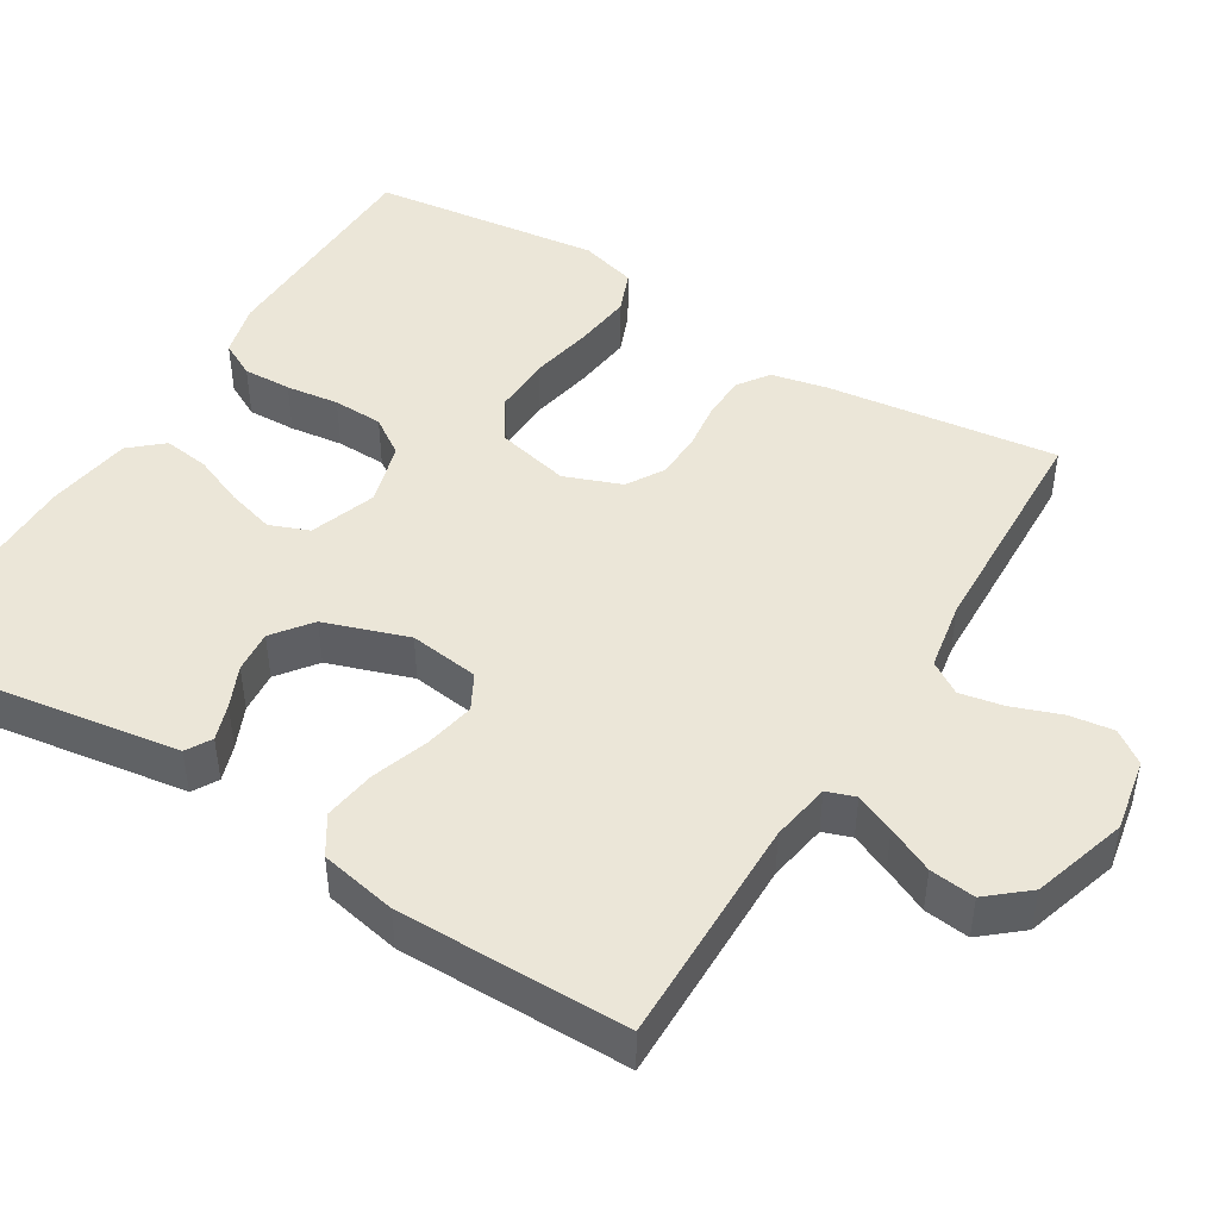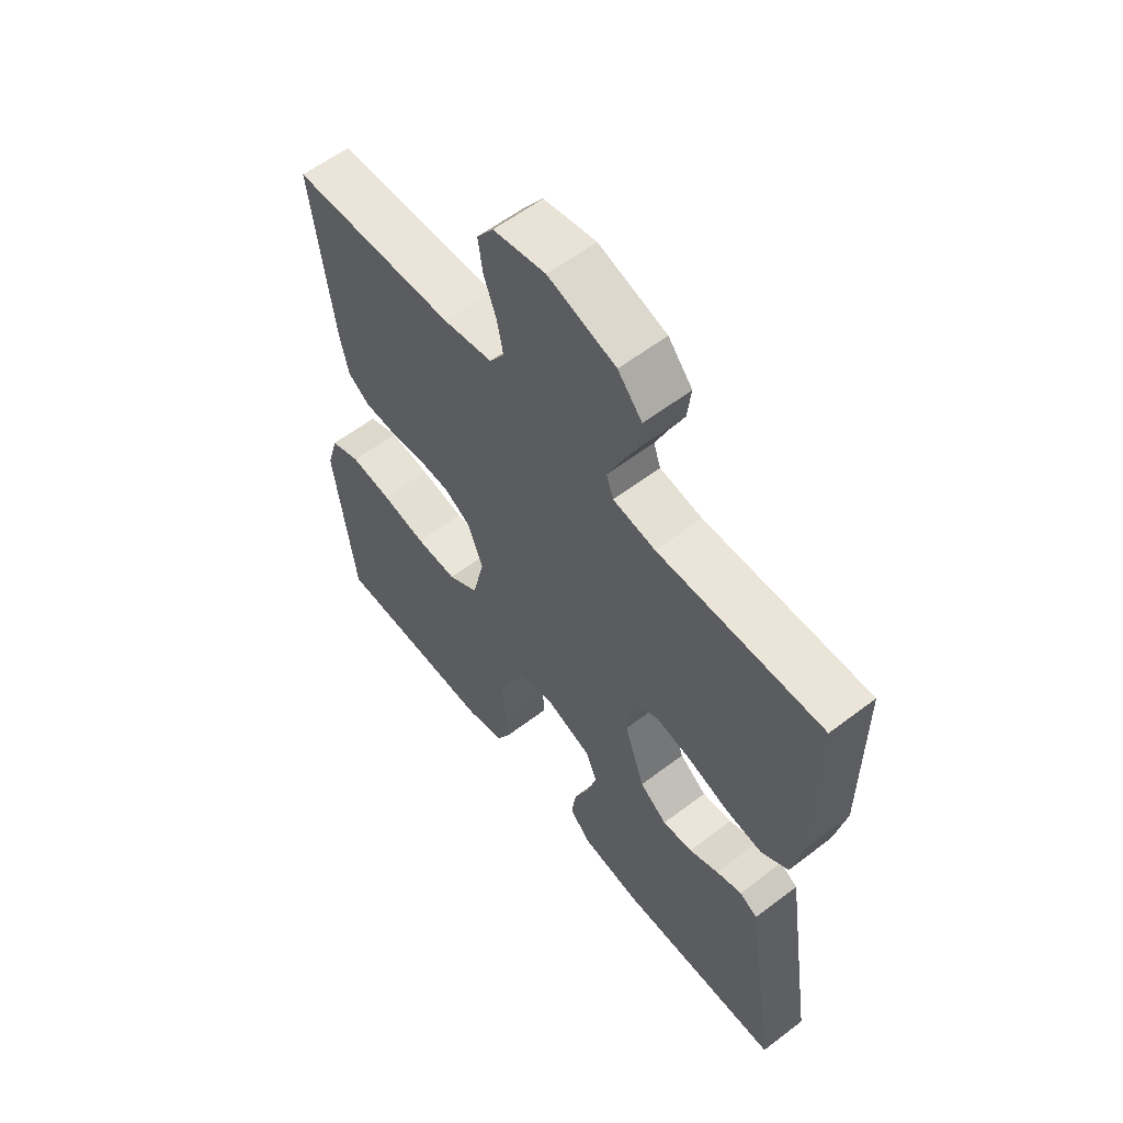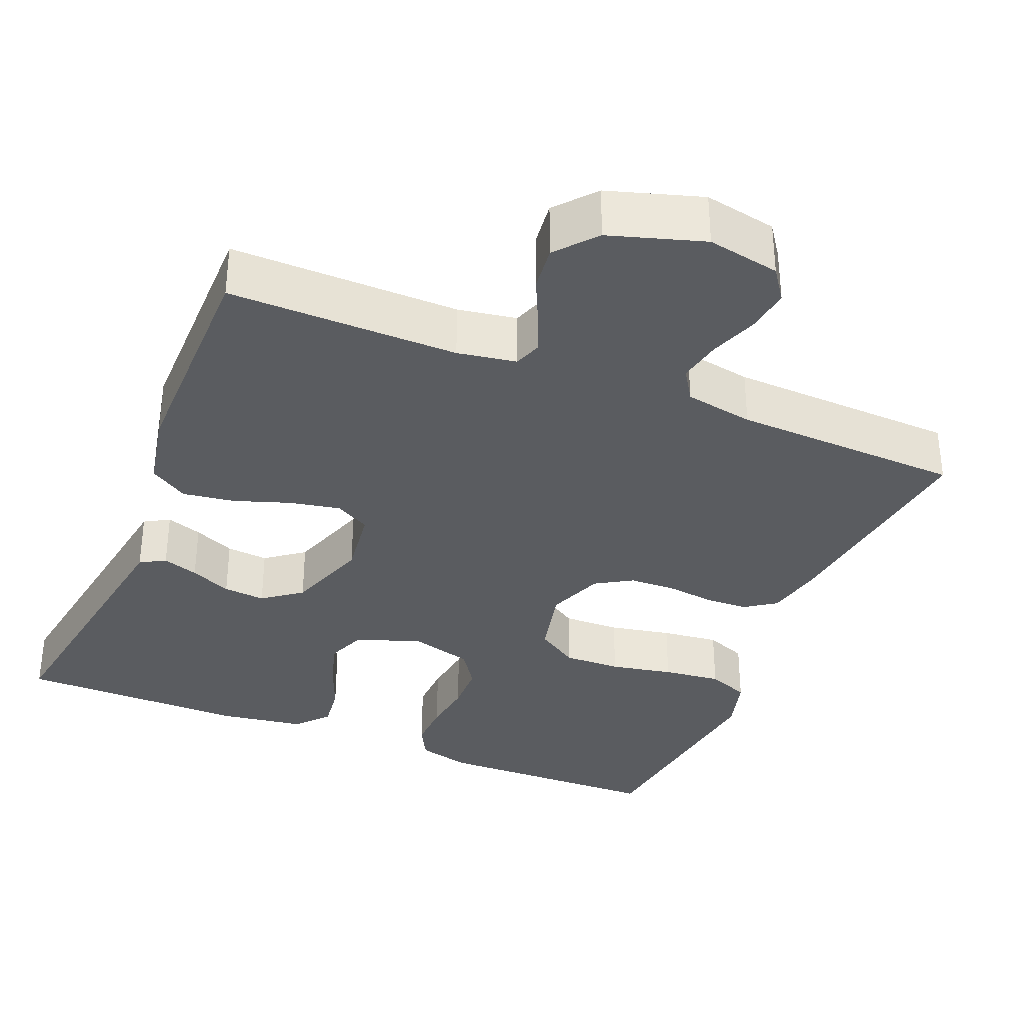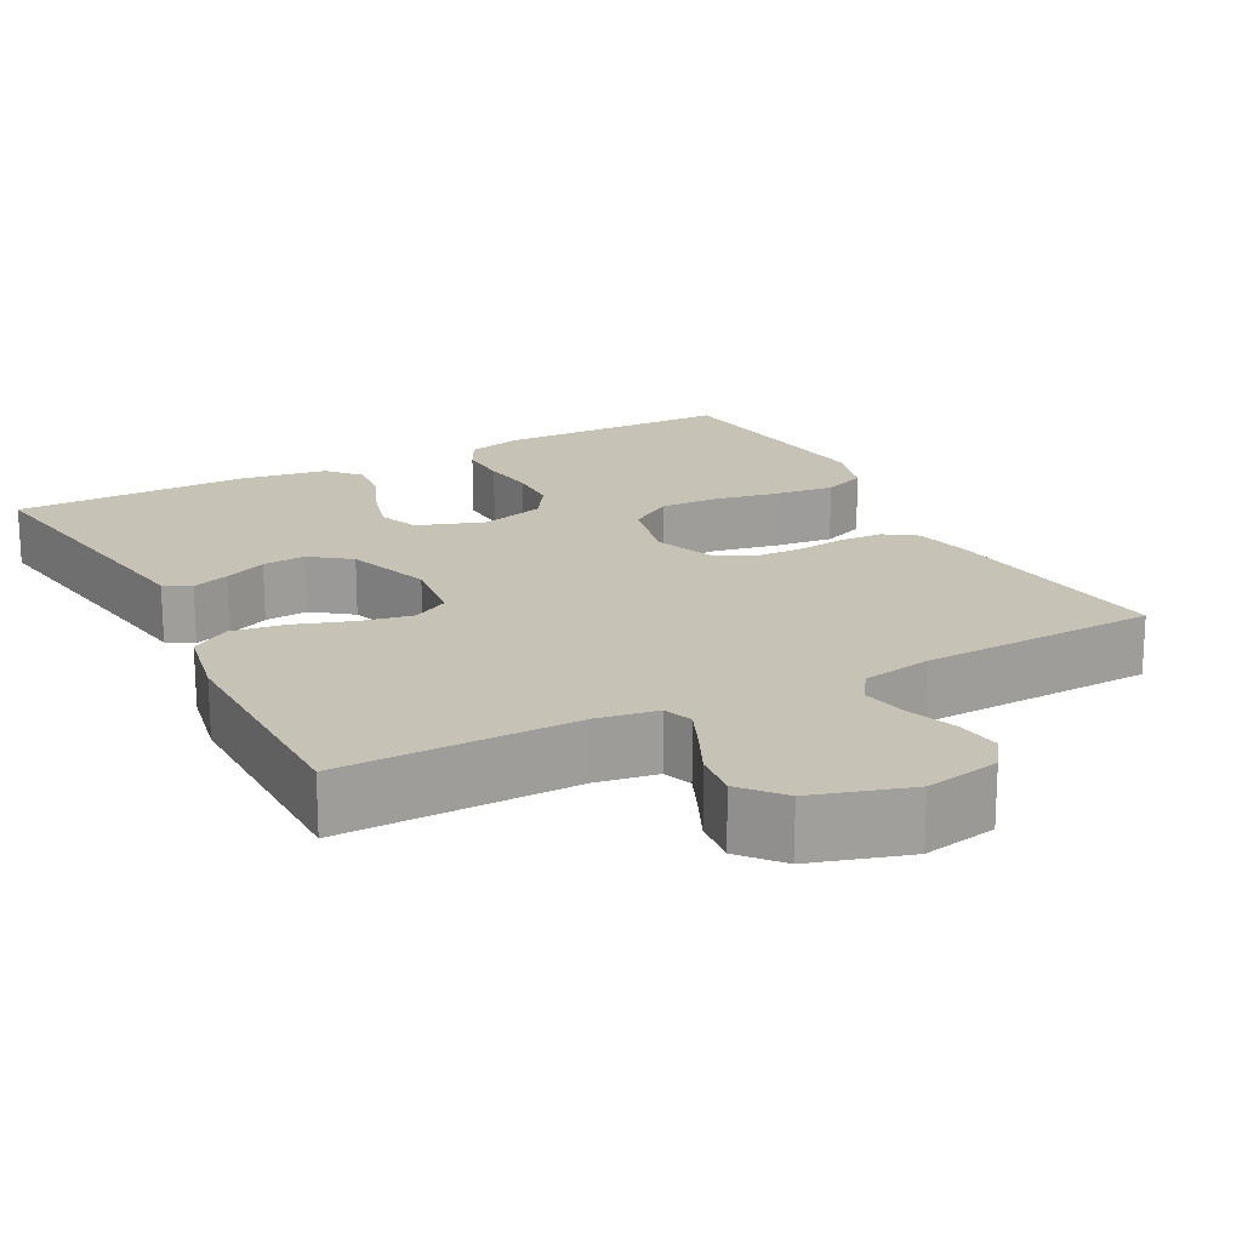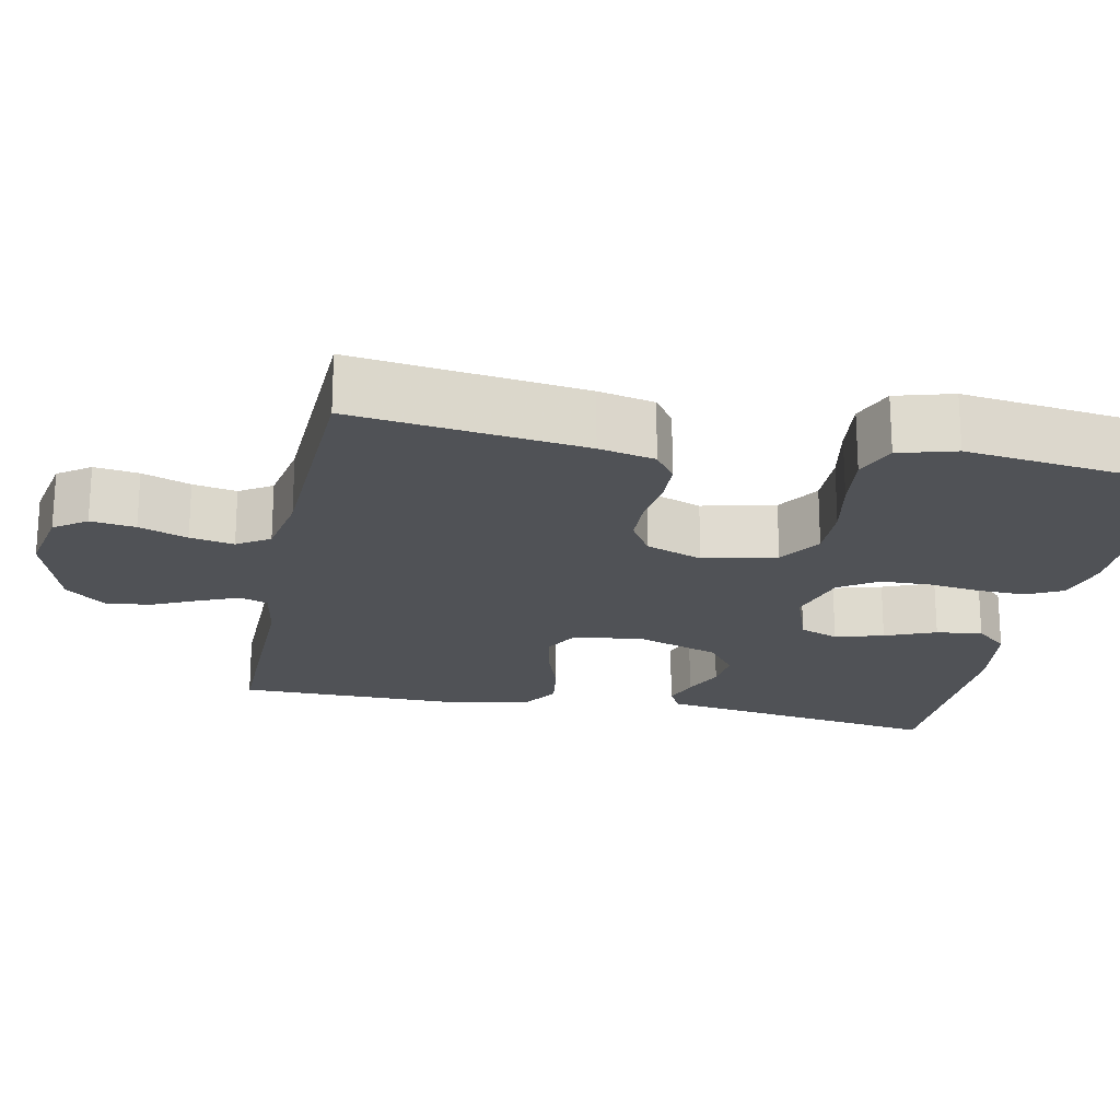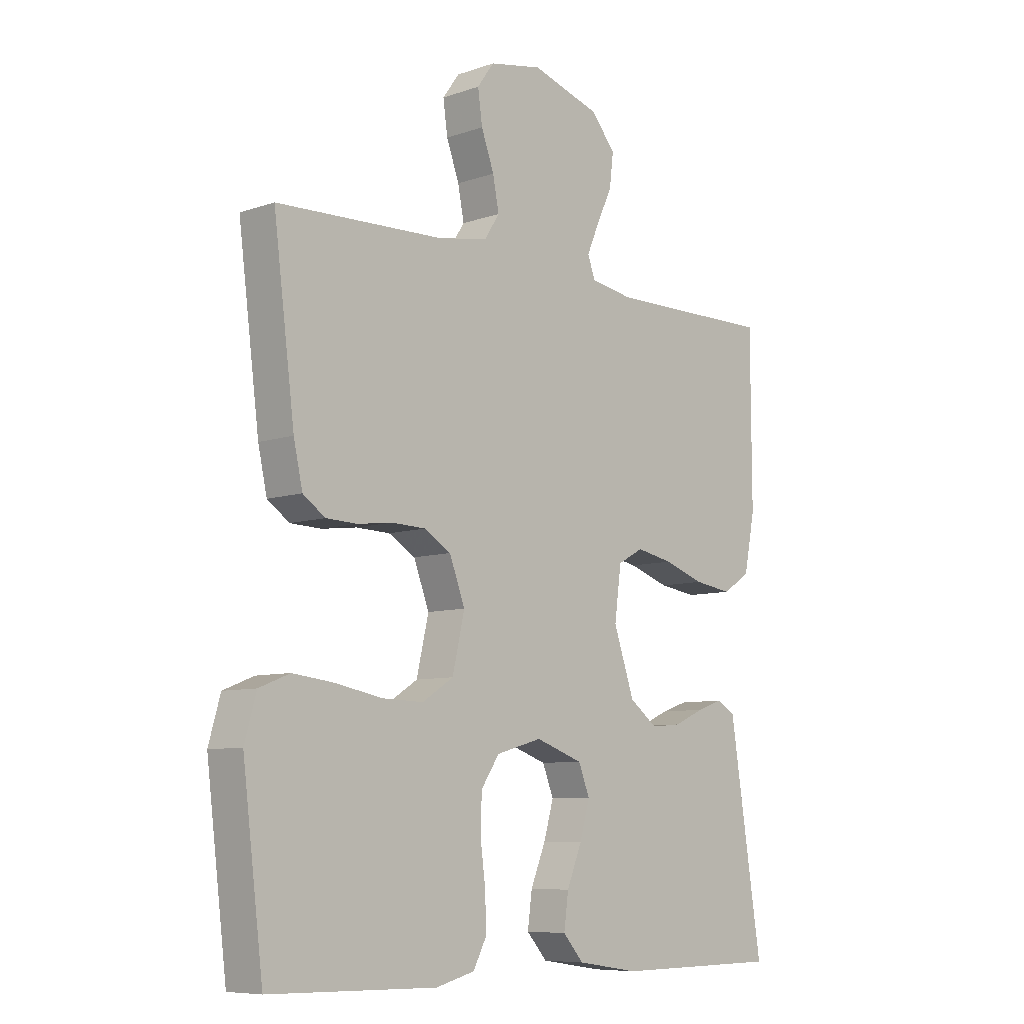
<metadata>
{"format":"obj","ext":"obj","renderer":"f3d","projection":"perspective","resolution":1024,"background":"white","views":[{"elev":46.2,"azim":-58.5,"up":"+Y"},{"elev":59.0,"azim":-128.1,"up":"+Z"},{"elev":-34.3,"azim":-22.4,"up":"+Y"},{"elev":18.9,"azim":-27.9,"up":"+Y"},{"elev":-20.6,"azim":78.4,"up":"+Y"},{"elev":-8.1,"azim":133.4,"up":"+Z"}]}
</metadata>
<code>
v 0.5 0.07 0.5
v 0.462 0.07 0.2
v 0.446 0.07 0.127
v 0.406 0.07 0.099
v 0.35 0.07 0.097
v 0.287 0.07 0.105
v 0.226 0.07 0.103
v 0.178 0.07 0.074
v 0.15 0.07 0
v 0.172 0.07 -0.095
v 0.228 0.07 -0.131
v 0.303 0.07 -0.129
v 0.385 0.07 -0.113
v 0.461 0.07 -0.104
v 0.516 0.07 -0.126
v 0.537 0.07 -0.2
v 0.5 0.07 -0.5
v 0.2 0.07 -0.506
v 0.13 0.07 -0.488
v 0.106 0.07 -0.442
v 0.108 0.07 -0.379
v 0.117 0.07 -0.31
v 0.115 0.07 -0.245
v 0.082 0.07 -0.196
v 0 0.07 -0.173
v -0.085 0.07 -0.203
v -0.105 0.07 -0.254
v -0.087 0.07 -0.317
v -0.06 0.07 -0.383
v -0.052 0.07 -0.443
v -0.089 0.07 -0.485
v -0.2 0.07 -0.502
v -0.5 0.07 -0.5
v -0.454 0.07 -0.2
v -0.442 0.07 -0.121
v -0.409 0.07 -0.102
v -0.362 0.07 -0.118
v -0.308 0.07 -0.142
v -0.253 0.07 -0.147
v -0.203 0.07 -0.109
v -0.166 0.07 0
v -0.178 0.07 0.091
v -0.224 0.07 0.116
v -0.29 0.07 0.103
v -0.363 0.07 0.078
v -0.431 0.07 0.068
v -0.481 0.07 0.1
v -0.501 0.07 0.2
v -0.5 0.07 0.5
v -0.2 0.07 0.497
v -0.123 0.07 0.51
v -0.11 0.07 0.547
v -0.132 0.07 0.598
v -0.16 0.07 0.658
v -0.167 0.07 0.717
v -0.123 0.07 0.769
v 0 0.07 0.807
v 0.095 0.07 0.789
v 0.125 0.07 0.747
v 0.117 0.07 0.689
v 0.094 0.07 0.626
v 0.083 0.07 0.569
v 0.11 0.07 0.527
v 0.2 0.07 0.511
v 0.5 0 0.5
v 0.462 0 0.2
v 0.446 0 0.127
v 0.406 0 0.099
v 0.35 0 0.097
v 0.287 0 0.105
v 0.226 0 0.103
v 0.178 0 0.074
v 0.15 0 0
v 0.172 0 -0.095
v 0.228 0 -0.131
v 0.303 0 -0.129
v 0.385 0 -0.113
v 0.461 0 -0.104
v 0.516 0 -0.126
v 0.537 0 -0.2
v 0.5 0 -0.5
v 0.2 0 -0.506
v 0.13 0 -0.488
v 0.106 0 -0.442
v 0.108 0 -0.379
v 0.117 0 -0.31
v 0.115 0 -0.245
v 0.082 0 -0.196
v 0 0 -0.173
v -0.085 0 -0.203
v -0.105 0 -0.254
v -0.087 0 -0.317
v -0.06 0 -0.383
v -0.052 0 -0.443
v -0.089 0 -0.485
v -0.2 0 -0.502
v -0.5 0 -0.5
v -0.454 0 -0.2
v -0.442 0 -0.121
v -0.409 0 -0.102
v -0.362 0 -0.118
v -0.308 0 -0.142
v -0.253 0 -0.147
v -0.203 0 -0.109
v -0.166 0 0
v -0.178 0 0.091
v -0.224 0 0.116
v -0.29 0 0.103
v -0.363 0 0.078
v -0.431 0 0.068
v -0.481 0 0.1
v -0.501 0 0.2
v -0.5 0 0.5
v -0.2 0 0.497
v -0.123 0 0.51
v -0.11 0 0.547
v -0.132 0 0.598
v -0.16 0 0.658
v -0.167 0 0.717
v -0.123 0 0.769
v 0 0 0.807
v 0.095 0 0.789
v 0.125 0 0.747
v 0.117 0 0.689
v 0.094 0 0.626
v 0.083 0 0.569
v 0.11 0 0.527
v 0.2 0 0.511
f 58 59 60 61
f 58 61 62
f 57 58 62
f 56 57 62
f 53 54 55 56
f 52 53 56 62
f 51 52 62 63
f 47 48 49 50
f 44 45 46 47
f 43 44 47 50
f 42 43 50 51
f 35 36 37 38
f 34 35 38
f 34 38 39
f 33 34 39
f 32 33 39 40
f 28 29 30 31
f 27 28 31 32
f 19 20 21 22
f 19 22 23
f 18 19 23
f 17 18 23
f 16 17 23 24
f 12 13 14 15
f 11 12 15 16
f 3 4 5 6
f 3 6 7
f 64 1 2 3
f 64 3 7
f 63 64 7 8
f 41 42 51 63
f 41 63 8 9
f 27 32 40 41
f 26 27 41
f 25 26 41 9
f 11 16 24 25
f 10 11 25
f 9 10 25
f 125 124 123 122
f 126 125 122
f 126 122 121
f 126 121 120
f 120 119 118 117
f 126 120 117 116
f 127 126 116 115
f 114 113 112 111
f 111 110 109 108
f 114 111 108 107
f 115 114 107 106
f 102 101 100 99
f 102 99 98
f 103 102 98
f 103 98 97
f 104 103 97 96
f 95 94 93 92
f 96 95 92 91
f 86 85 84 83
f 87 86 83
f 87 83 82
f 87 82 81
f 88 87 81 80
f 79 78 77 76
f 80 79 76 75
f 70 69 68 67
f 71 70 67
f 67 66 65 128
f 71 67 128
f 72 71 128 127
f 127 115 106 105
f 73 72 127 105
f 105 104 96 91
f 105 91 90
f 73 105 90 89
f 89 88 80 75
f 89 75 74
f 89 74 73
f 1 65 66 2
f 2 66 67 3
f 3 67 68 4
f 4 68 69 5
f 5 69 70 6
f 6 70 71 7
f 7 71 72 8
f 8 72 73 9
f 9 73 74 10
f 10 74 75 11
f 11 75 76 12
f 12 76 77 13
f 13 77 78 14
f 14 78 79 15
f 15 79 80 16
f 16 80 81 17
f 17 81 82 18
f 18 82 83 19
f 19 83 84 20
f 20 84 85 21
f 21 85 86 22
f 22 86 87 23
f 23 87 88 24
f 24 88 89 25
f 25 89 90 26
f 26 90 91 27
f 27 91 92 28
f 28 92 93 29
f 29 93 94 30
f 30 94 95 31
f 31 95 96 32
f 32 96 97 33
f 33 97 98 34
f 34 98 99 35
f 35 99 100 36
f 36 100 101 37
f 37 101 102 38
f 38 102 103 39
f 39 103 104 40
f 40 104 105 41
f 41 105 106 42
f 42 106 107 43
f 43 107 108 44
f 44 108 109 45
f 45 109 110 46
f 46 110 111 47
f 47 111 112 48
f 48 112 113 49
f 49 113 114 50
f 50 114 115 51
f 51 115 116 52
f 52 116 117 53
f 53 117 118 54
f 54 118 119 55
f 55 119 120 56
f 56 120 121 57
f 57 121 122 58
f 58 122 123 59
f 59 123 124 60
f 60 124 125 61
f 61 125 126 62
f 62 126 127 63
f 63 127 128 64
f 64 128 65 1

</code>
